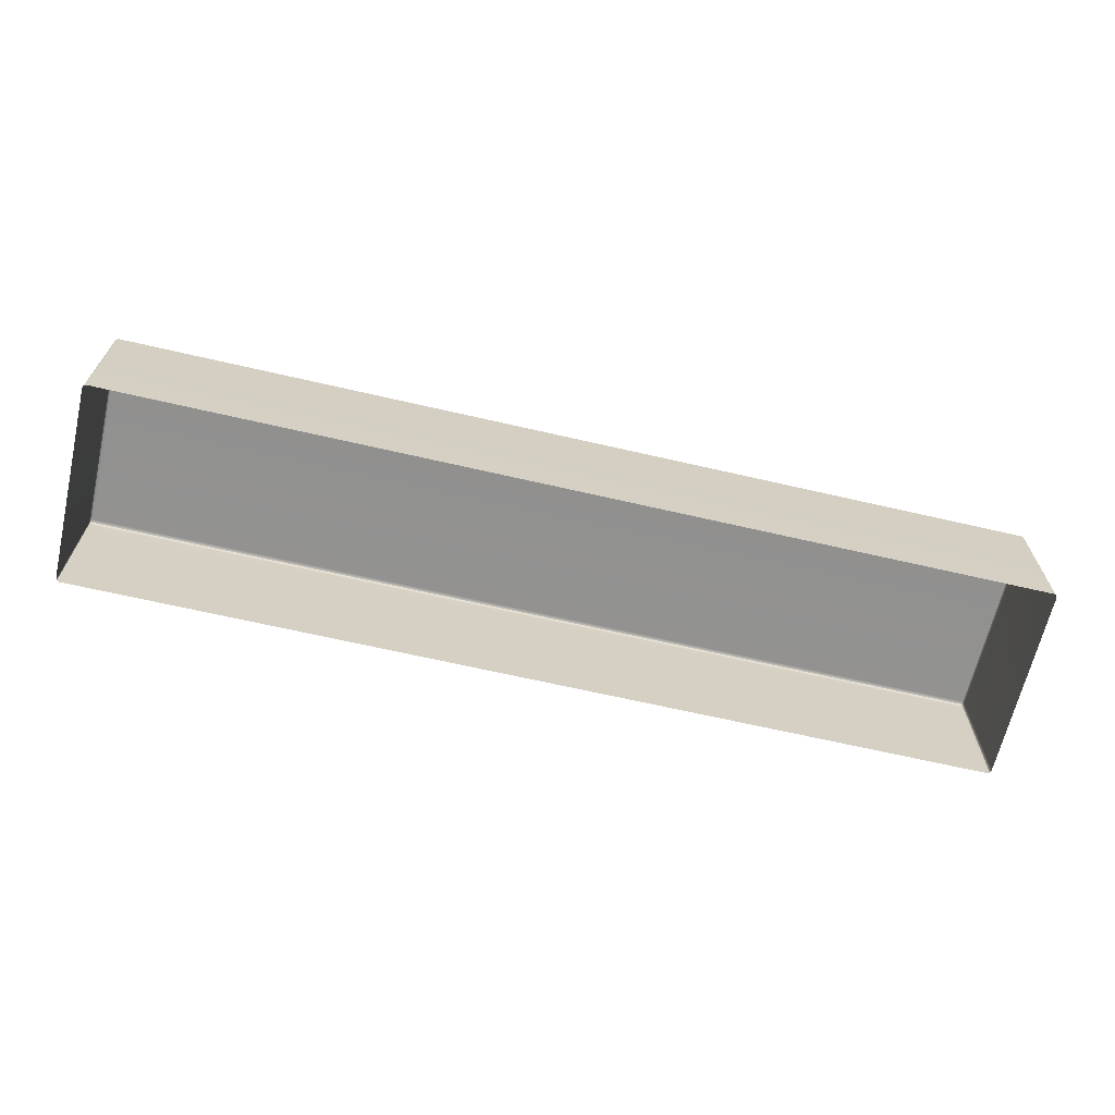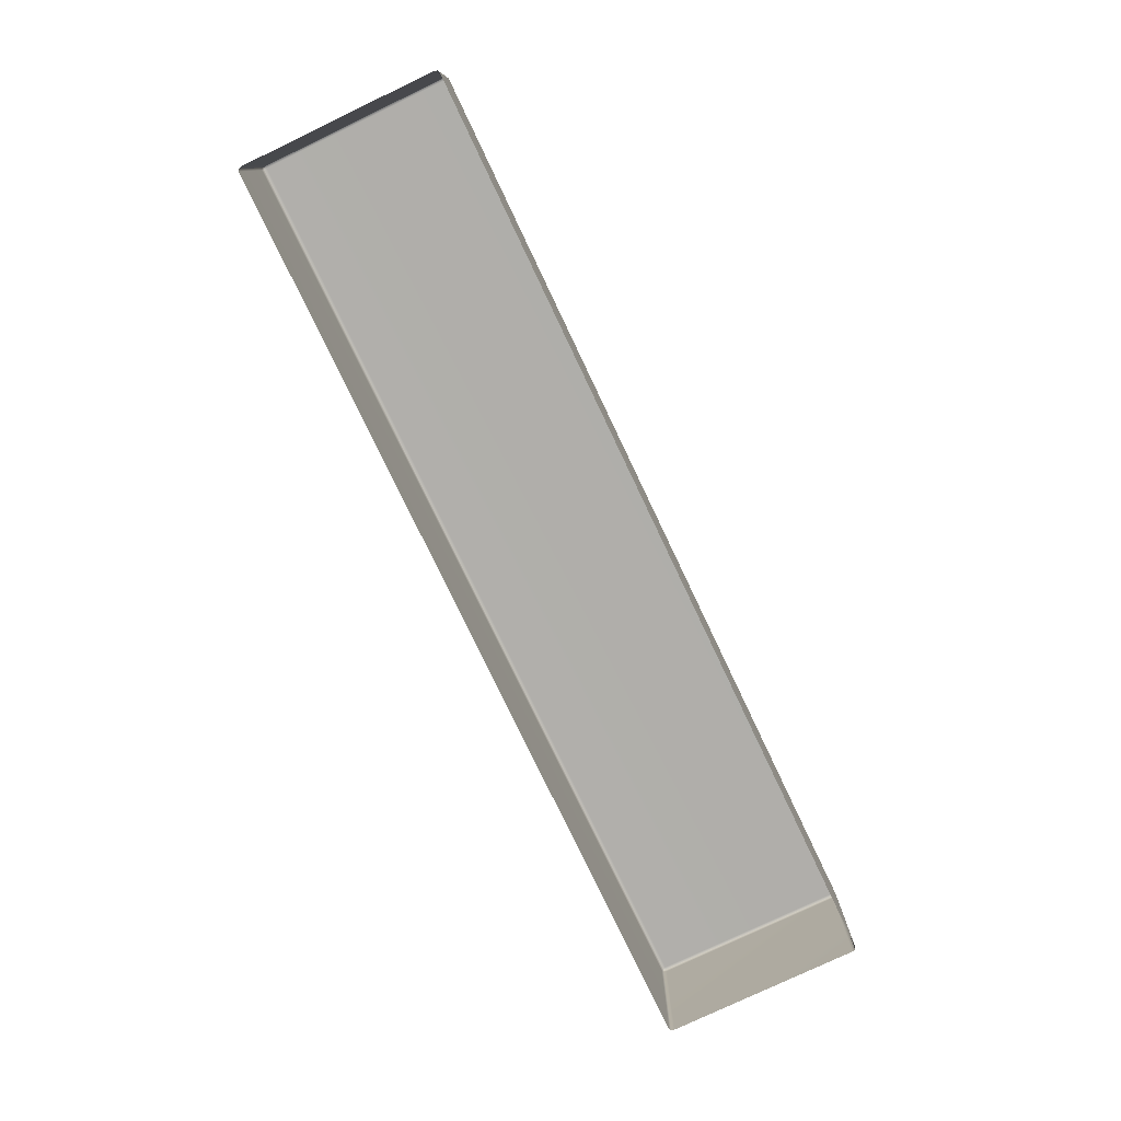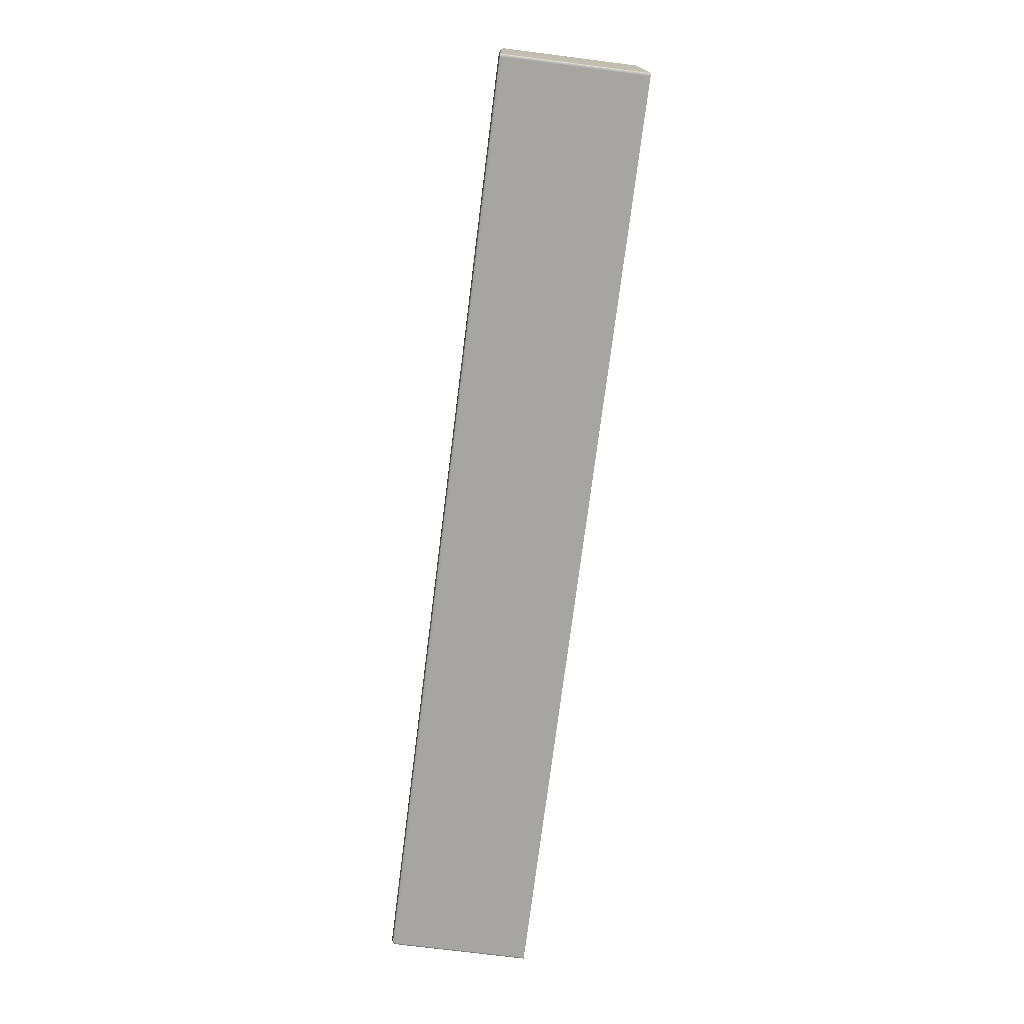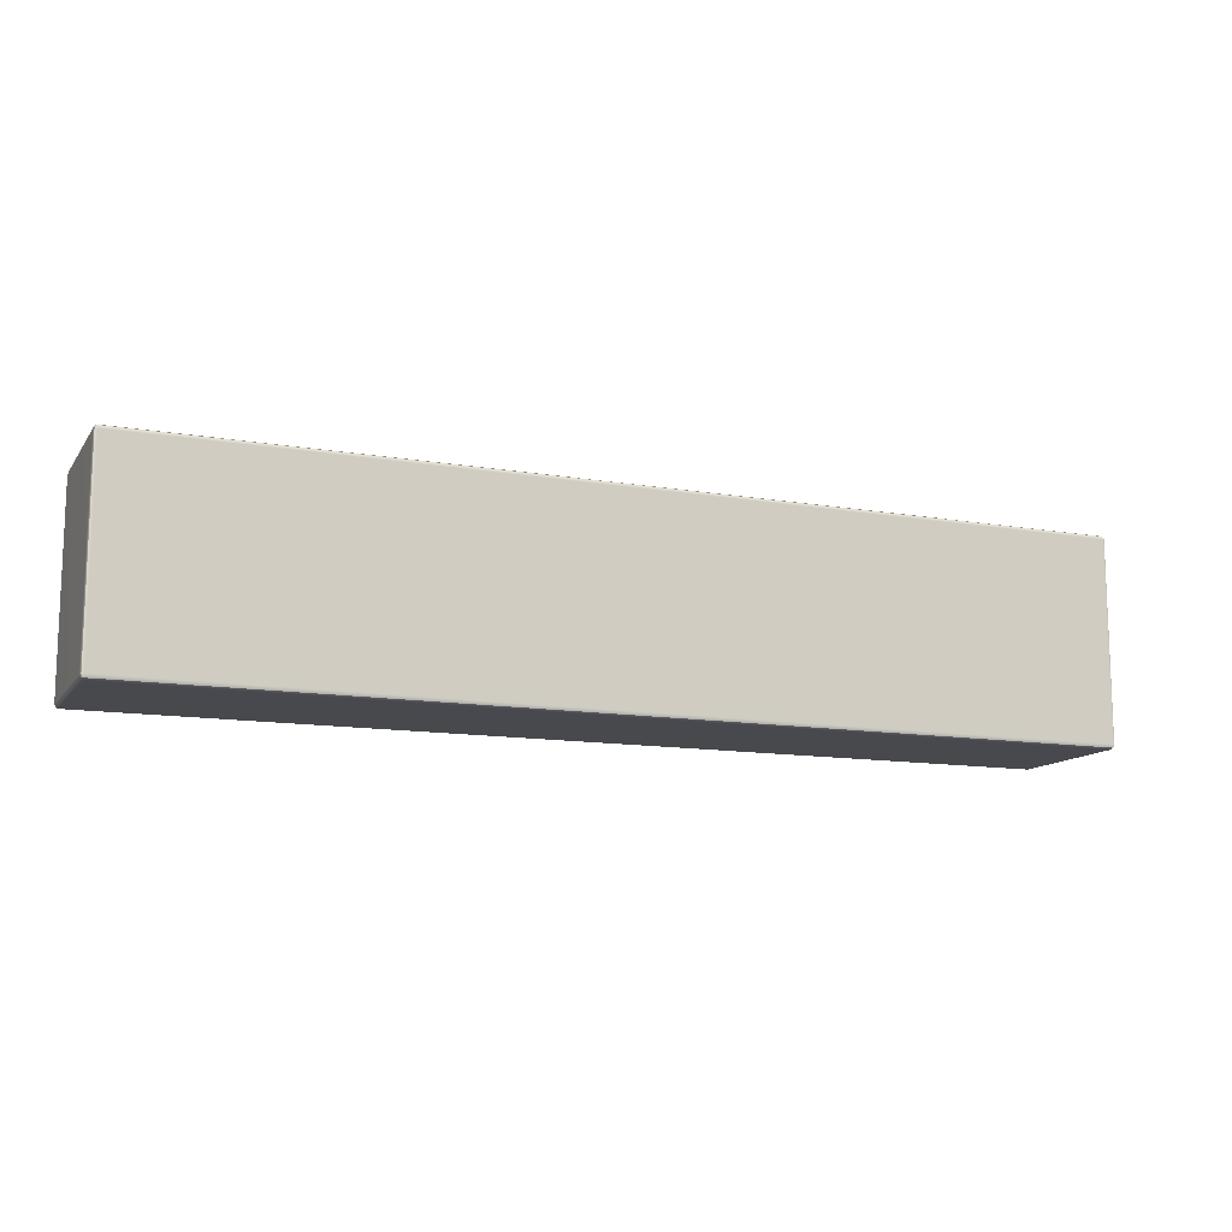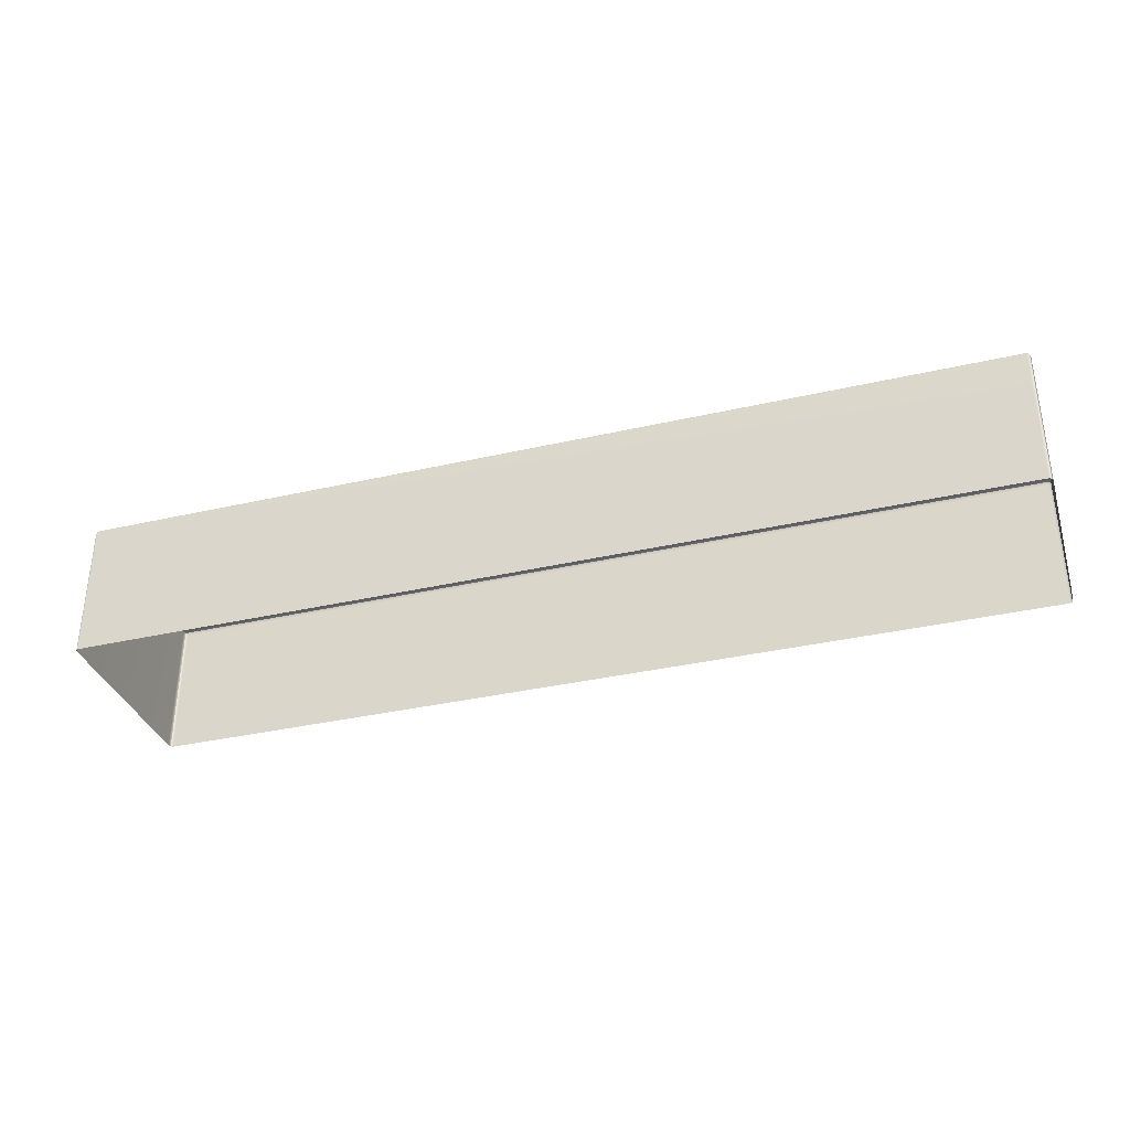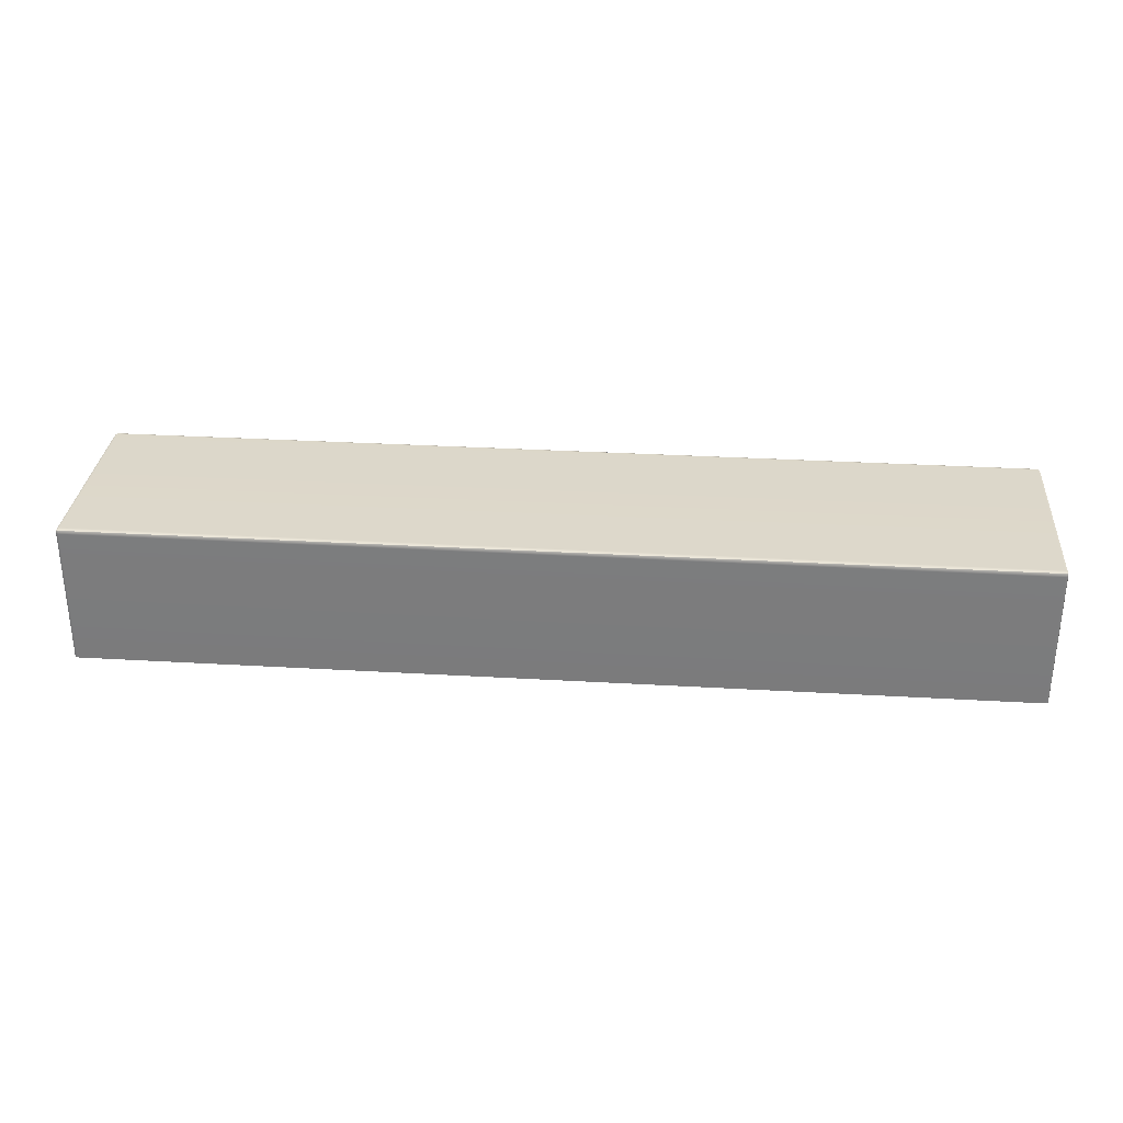
<metadata>
{"format":"obj","ext":"obj","renderer":"f3d","projection":"perspective","resolution":1024,"background":"white","views":[{"elev":-65.9,"azim":-13.1,"up":"+Z"},{"elev":-77.9,"azim":-64.5,"up":"+Z"},{"elev":-73.9,"azim":82.8,"up":"+Y"},{"elev":-12.3,"azim":-22.1,"up":"+Y"},{"elev":-34.6,"azim":17.2,"up":"+Z"},{"elev":30.9,"azim":-175.2,"up":"+Z"}]}
</metadata>
<code>
v -0.5455 0.3082 0.4504
v -0.5434 0.3052 0.4526
v -0.5434 0.3089 0.4511
v -0.5455 0.3082 0.4504
v -0.5471 0.3052 0.4474
v -0.546 0.3052 0.4511
v -0.5455 0.3082 0.4504
v -0.5434 0.3105 0.4474
v -0.546 0.3089 0.4474
v 0.5477 0.07468 0.4504
v 0.5456 0.07769 0.4526
v 0.5456 0.074 0.4511
v 0.5477 0.07468 0.4504
v 0.5493 0.07769 0.4474
v 0.5482 0.07769 0.4511
v 0.5477 0.07468 0.4504
v 0.5456 0.07247 0.4474
v 0.5482 0.074 0.4474
v -0.5455 0.07468 0.4504
v -0.5434 0.07769 0.4526
v -0.546 0.07769 0.4511
v -0.5455 0.07468 0.4504
v -0.5471 0.07769 0.4474
v -0.546 0.074 0.4474
v 0.5482 0.3089 0.4474
v 0.5482 0.3052 0.4511
v 0.5493 0.3052 0.4474
v 0.5493 0.3052 0.2851
v 0.5493 0.07769 0.2851
v 0.5482 0.3089 0.2851
v 0.5482 0.3089 0.4474
v 0.5456 0.3089 0.4511
v 0.5477 0.3082 0.4504
v 0.5456 0.3105 0.2851
v 0.5456 0.3105 0.4474
v 0.5482 0.3089 0.2851
v 0.5456 0.3089 0.4511
v 0.5482 0.3052 0.4511
v 0.5477 0.3082 0.4504
v 0.5456 0.3052 0.4526
v -0.5434 0.3089 0.4511
v -0.5434 0.3105 0.2851
v -0.546 0.3089 0.2851
v -0.5471 0.3052 0.2851
v -0.546 0.3089 0.4474
v -0.546 0.3089 0.2851
v 0.5477 0.3082 0.4504
v 0.5482 0.07769 0.4511
v 0.5456 0.07247 0.2851
v 0.5482 0.074 0.2851
v 0.5482 0.074 0.4474
v 0.5482 0.074 0.2851
v -0.546 0.3052 0.4511
v -0.5471 0.07769 0.2851
v -0.546 0.07769 0.4511
v -0.5434 0.074 0.4511
v -0.546 0.074 0.4474
v -0.5434 0.07247 0.4474
v 0.5456 0.074 0.4511
v -0.5434 0.07247 0.2851
v -0.5434 0.074 0.4511
v -0.546 0.074 0.2851
v -0.5455 0.07468 0.4504
v -0.546 0.074 0.2851
f 1 2 3
f 4 5 6
f 7 8 9
f 10 11 12
f 13 14 15
f 16 17 18
f 19 20 21
f 22 23 24
f 25 26 27
f 28 14 29
f 30 27 28
f 31 32 33
f 34 8 35
f 36 35 31
f 37 38 39
f 3 40 37
f 32 31 35
f 35 36 34
f 35 41 32
f 41 35 8
f 8 34 42
f 8 7 41
f 42 9 8
f 9 42 43
f 44 45 46
f 45 44 5
f 26 25 47
f 15 27 26
f 27 30 25
f 27 15 14
f 38 37 40
f 40 3 2
f 40 48 38
f 48 40 11
f 49 18 17
f 18 49 50
f 14 28 27
f 14 13 51
f 51 29 14
f 29 51 52
f 2 11 40
f 2 1 53
f 53 20 2
f 5 54 23
f 5 4 45
f 6 23 55
f 56 57 58
f 17 16 59
f 17 60 49
f 59 58 17
f 11 10 48
f 11 2 20
f 20 53 21
f 20 19 61
f 20 12 11
f 12 20 61
f 54 5 44
f 62 23 54
f 23 6 5
f 23 22 55
f 23 62 24
f 57 56 63
f 60 17 58
f 64 58 57
f 58 59 56
f 58 64 60

</code>
